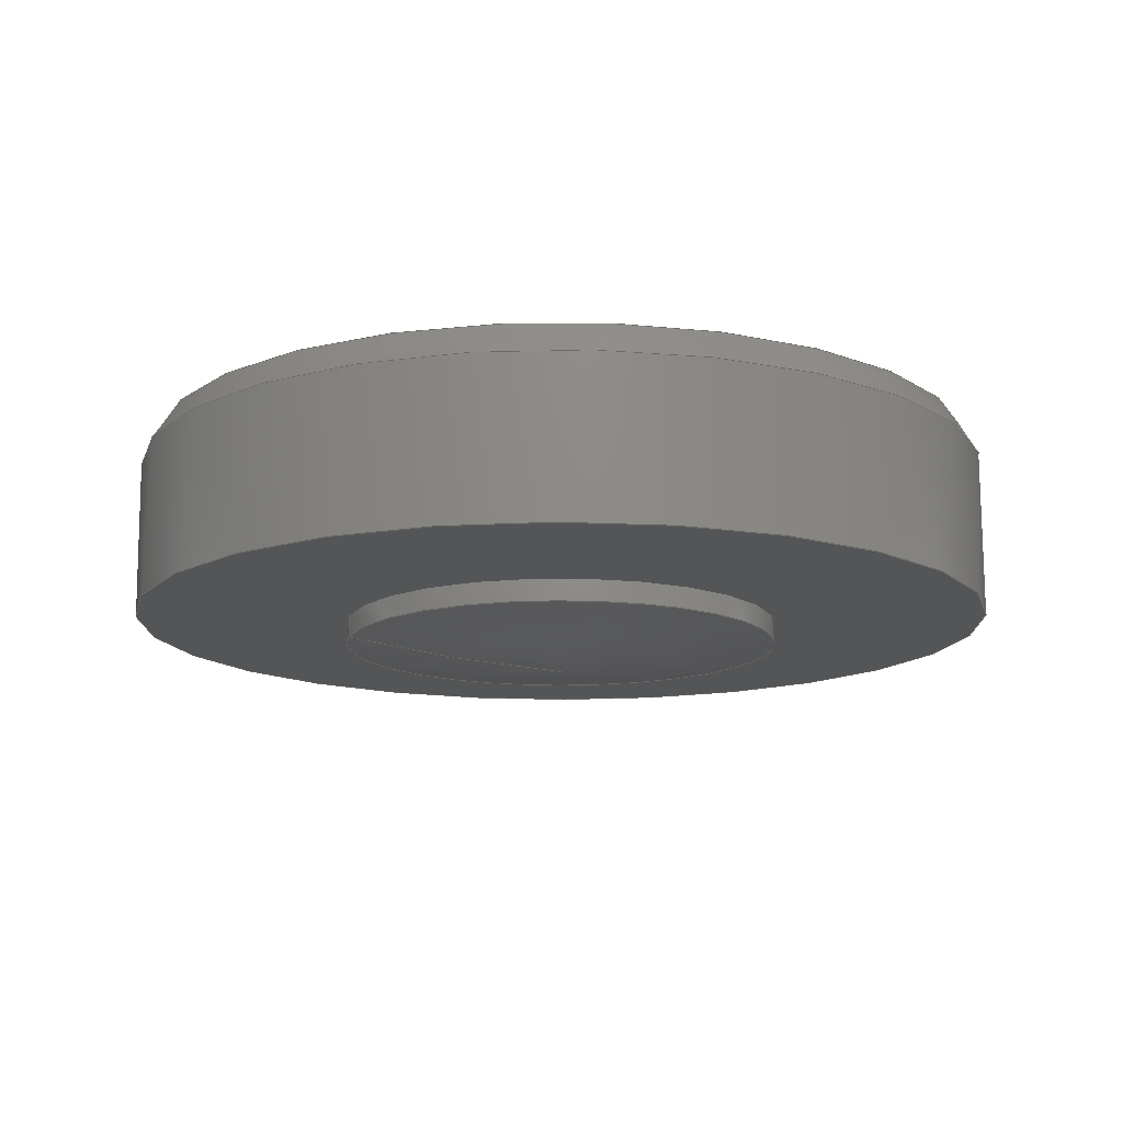
<metadata>
{"format":"step","ext":"stp","renderer":"f3d","projection":"perspective","resolution":1024,"background":"white","views":[{"elev":-13.4,"azim":-103.3,"up":"+Z"}]}
</metadata>
<code>
ISO-10303-21;
DATA;
#1=PRDFRP(#5,#3);
#2=PRDFRP(#6,#4);
#3=RPRSNT('',(#7),#438);
#4=RPRSNT('',(#8),#438);
#5=PRPDFN('pmi validation property','',#12);
#6=PRPDFN('pmi validation property','',#12);
#7=VLRPIT('number of annotations',COUNT_MEASURE(0));
#8=VLRPIT('number of views',COUNT_MEASURE(0));
#9=SHRPRL('None',
'relationship between 02_objects-None and 02_objects-None',#21,#10);
#10=ABSR('02_objects-None',(#31),#438);
#11=SHDFRP(#12,#21);
#12=PRDFSH('','',#13);
#13=PRDDFN(' ','',#15,#14);
#14=PRDFCN('part definition',#20,'design');
#15=PDFWSS(' ',' ',#17,.NOT_KNOWN.);
#16=PRPC('part','',(#17));
#17=PRDCT('02_objects','02_objects',' ',(#18));
#18=PRDCNT(' ',#20,'mechanical');
#19=APPRDF('international standard','automotive_design',2010,#20);
#20=APPCNT('core data for automotive mechanical design processes');
#21=SHPRPR('02_objects-None',(#135),#438);
#22=PRLYAS('1','Layer 1',(#31));
#23=STYITM('',(#24),#31);
#24=PRSTAS((#25));
#25=SRSTUS(.BOTH.,#26);
#26=SRSDST('',(#27));
#27=SSFA(#28);
#28=FLARST('',(#29));
#29=FASC('',#30);
#30=DPDC('green');
#31=MNSLBR('',#32);
#32=CLSSHL('',(#46,#47,#48,#49,#50,#51,#52,#53,#54));
#33=CNCSRF('',#149,1.678,30);
#34=SPHSRF('',#147,14.6);
#35=(
BNDSRF()
BSPSR(2,1,((#201,#202),(#203,#204),(#205,#206),(#207,#208),(#209,#210),
(#211,#212),(#213,#214),(#215,#216),(#217,#218)),.UNSPECIFIED.,.T.,.F.,
 .F.)
BSSWK((1,2,2,2,2,2,1),(2,2),(-0.25,0,0.25,0.5,0.75,1,1.25),(0,1),
 .UNSPECIFIED.)
GMRPIT()
RBSS(((1,1),(0.7071,0.7071),(1,1),(0.7071,
0.7071),(1,1),(0.7071,0.7071),(1,1),
(0.7071,0.7071),(1,1)))
RPRITM('')
SRFC()
);
#36=(
BNDSRF()
BSPSR(2,3,((#240,#241,#242,#243,#244,#245,#246,#247,#248,#249,#250,#251,
#252,#253,#254,#255,#256,#257,#258,#259),(#260,#261,#262,#263,#264,#265,
#266,#267,#268,#269,#270,#271,#272,#273,#274,#275,#276,#277,#278,#279),
(#280,#281,#282,#283,#284,#285,#286,#287,#288,#289,#290,#291,#292,#293,
#294,#295,#296,#297,#298,#299),(#300,#301,#302,#303,#304,#305,#306,#307,
#308,#309,#310,#311,#312,#313,#314,#315,#316,#317,#318,#319),(#320,#321,
#322,#323,#324,#325,#326,#327,#328,#329,#330,#331,#332,#333,#334,#335,#336,
#337,#338,#339),(#340,#341,#342,#343,#344,#345,#346,#347,#348,#349,#350,
#351,#352,#353,#354,#355,#356,#357,#358,#359),(#360,#361,#362,#363,#364,
#365,#366,#367,#368,#369,#370,#371,#372,#373,#374,#375,#376,#377,#378,#379),
(#380,#381,#382,#383,#384,#385,#386,#387,#388,#389,#390,#391,#392,#393,
#394,#395,#396,#397,#398,#399),(#400,#401,#402,#403,#404,#405,#406,#407,
#408,#409,#410,#411,#412,#413,#414,#415,#416,#417,#418,#419)),
 .UNSPECIFIED.,.T.,.F.,.F.)
BSSWK((1,2,2,2,2,2,1),(4,1,1,1,1,1,1,1,1,1,1,1,1,1,1,1,1,4),(-0.25,0,0.25,
0.5,0.75,1,1.25),(0,0.06748,0.1446,0.2218,
0.2989,0.3761,0.4147,0.4725,
0.569,0.6268,0.6654,0.7039,
0.8388,0.8774,0.8967,0.9545,
0.9931,1),.UNSPECIFIED.)
GMRPIT()
RBSS(((1,1,1,1,1,1,1,1,1,1,1,1,1,1,1,1,1,1,1,1),(0.7071,
0.7071,0.7071,0.7071,0.7071,
0.7071,0.7071,0.7071,0.7071,
0.7071,0.7071,0.7071,0.7071,
0.7071,0.7071,0.7071,0.7071,
0.7071,0.7071,0.7071),(1,1,1,1,1,
1,1,1,1,1,1,1,1,1,1,1,1,1,1,1),(0.7071,0.7071,
0.7071,0.7071,0.7071,0.7071,
0.7071,0.7071,0.7071,0.7071,
0.7071,0.7071,0.7071,0.7071,
0.7071,0.7071,0.7071,0.7071,
0.7071,0.7071),(1,1,1,1,1,1,1,1,1,1,1,
1,1,1,1,1,1,1,1,1),(0.7071,0.7071,0.7071,
0.7071,0.7071,0.7071,0.7071,
0.7071,0.7071,0.7071,0.7071,
0.7071,0.7071,0.7071,0.7071,
0.7071,0.7071,0.7071,0.7071,
0.7071),(1,1,1,1,1,1,1,1,1,1,1,1,1,1,1,1,1,
1,1,1),(0.7071,0.7071,0.7071,0.7071,
0.7071,0.7071,0.7071,0.7071,
0.7071,0.7071,0.7071,0.7071,
0.7071,0.7071,0.7071,0.7071,
0.7071,0.7071,0.7071,0.7071),
(1,1,1,1,1,1,1,1,1,1,1,1,1,1,1,1,1,1,1,1)))
RPRITM('')
SRFC()
);
#37=FCOTBN('',#74,.T.);
#38=FCOTBN('',#75,.T.);
#39=FCOTBN('',#80,.T.);
#40=(
BNDCRV()
BSPCR(2,(#192,#193,#194,#195,#196,#197,#198,#199,#200),.UNSPECIFIED.,.T.,
 .F.)
BSCWK((1,2,2,2,2,2,1),(-0.25,0,0.25,0.5,0.75,1,1.25),.UNSPECIFIED.)
CURVE()
GMRPIT()
RBSC((1,0.7071,1,0.7071,1,0.7071,1,
0.7071,1))
RPRITM('')
);
#41=(
BNDCRV()
BSPCR(2,(#430,#431,#432),.UNSPECIFIED.,.F.,.F.)
BSCWK((3,3),(0,1),.UNSPECIFIED.)
CURVE()
GMRPIT()
RBSC((1,0.9995,1))
RPRITM('')
);
#42=BSCWK('',1,(#189,#190),.UNSPECIFIED.,.F.,.F.,(2,2),(0,1),
 .UNSPECIFIED.);
#43=BSCWK('',3,(#219,#220,#221,#222,#223,#224,#225,#226,#227,#228,#229,
#230,#231,#232,#233,#234,#235,#236,#237,#238),.UNSPECIFIED.,.F.,.F.,(4,
1,1,1,1,1,1,1,1,1,1,1,1,1,1,1,1,4),(0,0.06748,0.1446,
0.2218,0.2989,0.3761,0.4147,
0.4725,0.569,0.6268,0.6654,
0.7039,0.8388,0.8774,0.8967,
0.9545,0.9931,1),.UNSPECIFIED.);
#44=CYLSRF('',#140,1.75);
#45=CYLSRF('',#143,1.25);
#46=ADVFC('',(#58,#59),#55,.T.);
#47=ADVFC('',(#60,#61),#44,.T.);
#48=ADVFC('',(#37),#35,.T.);
#49=ADVFC('',(#38),#36,.T.);
#50=ADVFC('',(#62,#63),#45,.F.);
#51=ADVFC('',(#64,#65),#56,.T.);
#52=ADVFC('',(#39),#34,.T.);
#53=ADVFC('',(#66,#67),#57,.T.);
#54=ADVFC('',(#68,#69),#33,.T.);
#55=PLANE('',#138);
#56=PLANE('',#145);
#57=PLANE('',#148);
#58=FCBND('',#70,.T.);
#59=FCBND('',#71,.T.);
#60=FCBND('',#72,.T.);
#61=FCBND('',#73,.T.);
#62=FCBND('',#76,.T.);
#63=FCBND('',#77,.T.);
#64=FCBND('',#78,.T.);
#65=FCBND('',#79,.T.);
#66=FCBND('',#81,.T.);
#67=FCBND('',#82,.T.);
#68=FCBND('',#83,.T.);
#69=FCBND('',#84,.T.);
#70=EDGLP('',(#85));
#71=EDGLP('',(#86));
#72=EDGLP('',(#87));
#73=EDGLP('',(#88));
#74=EDGLP('',(#89,#90,#91,#92));
#75=EDGLP('',(#93,#94,#95));
#76=EDGLP('',(#96));
#77=EDGLP('',(#97));
#78=EDGLP('',(#98));
#79=EDGLP('',(#99));
#80=EDGLP('',(#100,#101,#102));
#81=EDGLP('',(#103));
#82=EDGLP('',(#104));
#83=EDGLP('',(#105));
#84=EDGLP('',(#106));
#85=ORNEDG('',*,*,#117,.F.);
#86=ORNEDG('',*,*,#118,.F.);
#87=ORNEDG('',*,*,#119,.T.);
#88=ORNEDG('',*,*,#118,.T.);
#89=ORNEDG('',*,*,#120,.T.);
#90=ORNEDG('',*,*,#117,.T.);
#91=ORNEDG('',*,*,#120,.F.);
#92=ORNEDG('',*,*,#121,.T.);
#93=ORNEDG('',*,*,#121,.F.);
#94=ORNEDG('',*,*,#122,.F.);
#95=ORNEDG('',*,*,#122,.T.);
#96=ORNEDG('',*,*,#123,.T.);
#97=ORNEDG('',*,*,#124,.T.);
#98=ORNEDG('',*,*,#125,.T.);
#99=ORNEDG('',*,*,#123,.F.);
#100=ORNEDG('',*,*,#126,.F.);
#101=ORNEDG('',*,*,#127,.F.);
#102=ORNEDG('',*,*,#127,.T.);
#103=ORNEDG('',*,*,#126,.T.);
#104=ORNEDG('',*,*,#124,.F.);
#105=ORNEDG('',*,*,#119,.F.);
#106=ORNEDG('',*,*,#125,.F.);
#107=VRTPNT('',#182);
#108=VRTPNT('',#184);
#109=VRTPNT('',#187);
#110=VRTPNT('',#191);
#111=VRTPNT('',#239);
#112=VRTPNT('',#421);
#113=VRTPNT('',#423);
#114=VRTPNT('',#426);
#115=VRTPNT('',#429);
#116=VRTPNT('',#433);
#117=EDGCRV('',#107,#107,#128,.T.);
#118=EDGCRV('',#108,#108,#129,.T.);
#119=EDGCRV('',#109,#109,#130,.T.);
#120=EDGCRV('',#110,#107,#42,.T.);
#121=EDGCRV('',#110,#110,#40,.T.);
#122=EDGCRV('',#111,#110,#43,.T.);
#123=EDGCRV('',#112,#112,#131,.T.);
#124=EDGCRV('',#113,#113,#132,.T.);
#125=EDGCRV('',#114,#114,#133,.T.);
#126=EDGCRV('',#115,#115,#134,.T.);
#127=EDGCRV('',#116,#115,#41,.T.);
#128=CIRCLE('',#136,0.8881);
#129=CIRCLE('',#137,1.75);
#130=CIRCLE('',#139,1.75);
#131=CIRCLE('',#141,1.25);
#132=CIRCLE('',#142,1.25);
#133=CIRCLE('',#144,1.678);
#134=CIRCLE('',#146,0.8881);
#135=A2PL3D('',#180,#150,#151);
#136=A2PL3D('',#181,#152,#153);
#137=A2PL3D('',#183,#154,#155);
#138=A2PL3D('',#185,#156,#157);
#139=A2PL3D('',#186,#158,#159);
#140=A2PL3D('',#188,#160,#161);
#141=A2PL3D('',#420,#162,#163);
#142=A2PL3D('',#422,#164,#165);
#143=A2PL3D('',#424,#166,#167);
#144=A2PL3D('',#425,#168,#169);
#145=A2PL3D('',#427,#170,#171);
#146=A2PL3D('',#428,#172,#173);
#147=A2PL3D('',#434,#174,#175);
#148=A2PL3D('',#435,#176,#177);
#149=A2PL3D('',#436,#178,#179);
#150=DRCTN('',(0,0,1));
#151=DRCTN('',(1,0,0));
#152=DRCTN('',(0,0,-1));
#153=DRCTN('',(-1,0,0));
#154=DRCTN('',(0,0,1));
#155=DRCTN('',(-1,0,0));
#156=DRCTN('',(0,0,-1));
#157=DRCTN('',(-1,0,0));
#158=DRCTN('',(0,0,-1));
#159=DRCTN('',(1,0,0));
#160=DRCTN('',(0,0,1));
#161=DRCTN('',(1,0,0));
#162=DRCTN('',(0,5.053e-16,1));
#163=DRCTN('',(0,-1,0));
#164=DRCTN('',(0,-1.96e-15,-1));
#165=DRCTN('',(0,-1,2.776e-15));
#166=DRCTN('',(0,0,-1));
#167=DRCTN('',(-1,0,0));
#168=DRCTN('',(0,5.053e-16,1));
#169=DRCTN('',(0,-1,0));
#170=DRCTN('',(0,5.053e-16,1));
#171=DRCTN('',(0,-1,5.065e-16));
#172=DRCTN('',(0,-1.96e-15,-1));
#173=DRCTN('',(0,-1,3.907e-15));
#174=DRCTN('',(1,0,-5.942e-17));
#175=DRCTN('',(0,0,-1));
#176=DRCTN('',(0,1.96e-15,1));
#177=DRCTN('',(0,-1,1.96e-15));
#178=DRCTN('',(0,0,-1));
#179=DRCTN('',(-1,0,-3.595e-17));
#180=CRTPNT('',(0,0,0));
#181=CRTPNT('',(-6.777e-30,8.14e-17,18.64));
#182=CRTPNT('',(0,0.8881,18.64));
#183=CRTPNT('',(0,0,18.64));
#184=CRTPNT('',(-1.75,0,18.64));
#185=CRTPNT('',(7.228e-17,0.09696,18.64));
#186=CRTPNT('',(0,0,19.26));
#187=CRTPNT('',(1.75,0,19.26));
#188=CRTPNT('',(0,0,-3.166));
#189=CRTPNT('',(0,0.8881,18.55));
#190=CRTPNT('',(0,0.8881,19.17));
#191=CRTPNT('',(0,0.8881,18.55));
#192=CRTPNT('',(0,0.8881,18.55));
#193=CRTPNT('',(-0.8881,0.8881,18.55));
#194=CRTPNT('',(-0.8881,5.438e-17,18.55));
#195=CRTPNT('',(-0.8881,-0.8881,18.55));
#196=CRTPNT('',(-1.088e-16,-0.8881,18.55));
#197=CRTPNT('',(0.8881,-0.8881,18.55));
#198=CRTPNT('',(0.8881,-1.631e-16,18.55));
#199=CRTPNT('',(0.8881,0.8881,18.55));
#200=CRTPNT('',(0,0.8881,18.55));
#201=CRTPNT('',(0,0.8881,18.55));
#202=CRTPNT('',(0,0.8881,19.17));
#203=CRTPNT('',(-0.8881,0.8881,18.55));
#204=CRTPNT('',(-0.8881,0.8881,19.17));
#205=CRTPNT('',(-0.8881,5.438e-17,18.55));
#206=CRTPNT('',(-0.8881,5.438e-17,19.17));
#207=CRTPNT('',(-0.8881,-0.8881,18.55));
#208=CRTPNT('',(-0.8881,-0.8881,19.17));
#209=CRTPNT('',(-1.088e-16,-0.8881,18.55));
#210=CRTPNT('',(-1.088e-16,-0.8881,19.17));
#211=CRTPNT('',(0.8881,-0.8881,18.55));
#212=CRTPNT('',(0.8881,-0.8881,19.17));
#213=CRTPNT('',(0.8881,-1.631e-16,18.55));
#214=CRTPNT('',(0.8881,-1.631e-16,19.17));
#215=CRTPNT('',(0.8881,0.8881,18.55));
#216=CRTPNT('',(0.8881,0.8881,19.17));
#217=CRTPNT('',(0,0.8881,18.55));
#218=CRTPNT('',(0,0.8881,19.17));
#219=CRTPNT('',(0,0,18.44));
#220=CRTPNT('',(0,0.02014,18.44));
#221=CRTPNT('',(0,0.06329,18.44));
#222=CRTPNT('',(0,0.1294,18.45));
#223=CRTPNT('',(0,0.1983,18.45));
#224=CRTPNT('',(0,0.2671,18.46));
#225=CRTPNT('',(0,0.3243,18.47));
#226=CRTPNT('',(0,0.3756,18.47));
#227=CRTPNT('',(0,0.4326,18.48));
#228=CRTPNT('',(0,0.4951,18.49));
#229=CRTPNT('',(0,0.5519,18.5));
#230=CRTPNT('',(0,0.5917,18.51));
#231=CRTPNT('',(0,0.6542,18.52));
#232=CRTPNT('',(0,0.7168,18.53));
#233=CRTPNT('',(0,0.7737,18.53));
#234=CRTPNT('',(0,0.8079,18.54));
#235=CRTPNT('',(0,0.842,18.54));
#236=CRTPNT('',(0,0.8726,18.55));
#237=CRTPNT('',(0,0.886,18.55));
#238=CRTPNT('',(0,0.8881,18.55));
#239=CRTPNT('',(0,0,18.44));
#240=CRTPNT('',(0,0,18.44));
#241=CRTPNT('',(0,0.02014,18.44));
#242=CRTPNT('',(0,0.06329,18.44));
#243=CRTPNT('',(0,0.1294,18.45));
#244=CRTPNT('',(0,0.1983,18.45));
#245=CRTPNT('',(0,0.2671,18.46));
#246=CRTPNT('',(0,0.3243,18.47));
#247=CRTPNT('',(0,0.3756,18.47));
#248=CRTPNT('',(0,0.4326,18.48));
#249=CRTPNT('',(0,0.4951,18.49));
#250=CRTPNT('',(0,0.5519,18.5));
#251=CRTPNT('',(0,0.5917,18.51));
#252=CRTPNT('',(0,0.6542,18.52));
#253=CRTPNT('',(0,0.7168,18.53));
#254=CRTPNT('',(0,0.7737,18.53));
#255=CRTPNT('',(0,0.8079,18.54));
#256=CRTPNT('',(0,0.842,18.54));
#257=CRTPNT('',(0,0.8726,18.55));
#258=CRTPNT('',(0,0.886,18.55));
#259=CRTPNT('',(0,0.8881,18.55));
#260=CRTPNT('',(0,0,18.44));
#261=CRTPNT('',(-0.02014,0.02014,18.44));
#262=CRTPNT('',(-0.06329,0.06329,18.44));
#263=CRTPNT('',(-0.1294,0.1294,18.45));
#264=CRTPNT('',(-0.1983,0.1983,18.45));
#265=CRTPNT('',(-0.2671,0.2671,18.46));
#266=CRTPNT('',(-0.3243,0.3243,18.47));
#267=CRTPNT('',(-0.3756,0.3756,18.47));
#268=CRTPNT('',(-0.4326,0.4326,18.48));
#269=CRTPNT('',(-0.4951,0.4951,18.49));
#270=CRTPNT('',(-0.5519,0.5519,18.5));
#271=CRTPNT('',(-0.5917,0.5917,18.51));
#272=CRTPNT('',(-0.6542,0.6542,18.52));
#273=CRTPNT('',(-0.7168,0.7168,18.53));
#274=CRTPNT('',(-0.7737,0.7737,18.53));
#275=CRTPNT('',(-0.8079,0.8079,18.54));
#276=CRTPNT('',(-0.842,0.842,18.54));
#277=CRTPNT('',(-0.8726,0.8726,18.55));
#278=CRTPNT('',(-0.886,0.886,18.55));
#279=CRTPNT('',(-0.8881,0.8881,18.55));
#280=CRTPNT('',(0,0,18.44));
#281=CRTPNT('',(-0.02014,1.233e-18,18.44));
#282=CRTPNT('',(-0.06329,3.876e-18,18.44));
#283=CRTPNT('',(-0.1294,7.925e-18,18.45));
#284=CRTPNT('',(-0.1983,1.214e-17,18.45));
#285=CRTPNT('',(-0.2671,1.636e-17,18.46));
#286=CRTPNT('',(-0.3243,1.986e-17,18.47));
#287=CRTPNT('',(-0.3756,2.3e-17,18.47));
#288=CRTPNT('',(-0.4326,2.649e-17,18.48));
#289=CRTPNT('',(-0.4951,3.032e-17,18.49));
#290=CRTPNT('',(-0.5519,3.38e-17,18.5));
#291=CRTPNT('',(-0.5917,3.623e-17,18.51));
#292=CRTPNT('',(-0.6542,4.006e-17,18.52));
#293=CRTPNT('',(-0.7168,4.389e-17,18.53));
#294=CRTPNT('',(-0.7737,4.737e-17,18.53));
#295=CRTPNT('',(-0.8079,4.947e-17,18.54));
#296=CRTPNT('',(-0.842,5.156e-17,18.54));
#297=CRTPNT('',(-0.8726,5.343e-17,18.55));
#298=CRTPNT('',(-0.886,5.425e-17,18.55));
#299=CRTPNT('',(-0.8881,5.438e-17,18.55));
#300=CRTPNT('',(0,0,18.44));
#301=CRTPNT('',(-0.02014,-0.02014,18.44));
#302=CRTPNT('',(-0.06329,-0.06329,18.44));
#303=CRTPNT('',(-0.1294,-0.1294,18.45));
#304=CRTPNT('',(-0.1983,-0.1983,18.45));
#305=CRTPNT('',(-0.2671,-0.2671,18.46));
#306=CRTPNT('',(-0.3243,-0.3243,18.47));
#307=CRTPNT('',(-0.3756,-0.3756,18.47));
#308=CRTPNT('',(-0.4326,-0.4326,18.48));
#309=CRTPNT('',(-0.4951,-0.4951,18.49));
#310=CRTPNT('',(-0.5519,-0.5519,18.5));
#311=CRTPNT('',(-0.5917,-0.5917,18.51));
#312=CRTPNT('',(-0.6542,-0.6542,18.52));
#313=CRTPNT('',(-0.7168,-0.7168,18.53));
#314=CRTPNT('',(-0.7737,-0.7737,18.53));
#315=CRTPNT('',(-0.8079,-0.8079,18.54));
#316=CRTPNT('',(-0.842,-0.842,18.54));
#317=CRTPNT('',(-0.8726,-0.8726,18.55));
#318=CRTPNT('',(-0.886,-0.886,18.55));
#319=CRTPNT('',(-0.8881,-0.8881,18.55));
#320=CRTPNT('',(0,0,18.44));
#321=CRTPNT('',(-2.466e-18,-0.02014,18.44));
#322=CRTPNT('',(-7.751e-18,-0.06329,18.44));
#323=CRTPNT('',(-1.585e-17,-0.1294,18.45));
#324=CRTPNT('',(-2.429e-17,-0.1983,18.45));
#325=CRTPNT('',(-3.271e-17,-0.2671,18.46));
#326=CRTPNT('',(-3.971e-17,-0.3243,18.47));
#327=CRTPNT('',(-4.6e-17,-0.3756,18.47));
#328=CRTPNT('',(-5.297e-17,-0.4326,18.48));
#329=CRTPNT('',(-6.063e-17,-0.4951,18.49));
#330=CRTPNT('',(-6.759e-17,-0.5519,18.5));
#331=CRTPNT('',(-7.246e-17,-0.5917,18.51));
#332=CRTPNT('',(-8.012e-17,-0.6542,18.52));
#333=CRTPNT('',(-8.778e-17,-0.7168,18.53));
#334=CRTPNT('',(-9.475e-17,-0.7737,18.53));
#335=CRTPNT('',(-9.893e-17,-0.8079,18.54));
#336=CRTPNT('',(-1.031e-16,-0.842,18.54));
#337=CRTPNT('',(-1.069e-16,-0.8726,18.55));
#338=CRTPNT('',(-1.085e-16,-0.886,18.55));
#339=CRTPNT('',(-1.088e-16,-0.8881,18.55));
#340=CRTPNT('',(0,0,18.44));
#341=CRTPNT('',(0.02014,-0.02014,18.44));
#342=CRTPNT('',(0.06329,-0.06329,18.44));
#343=CRTPNT('',(0.1294,-0.1294,18.45));
#344=CRTPNT('',(0.1983,-0.1983,18.45));
#345=CRTPNT('',(0.2671,-0.2671,18.46));
#346=CRTPNT('',(0.3243,-0.3243,18.47));
#347=CRTPNT('',(0.3756,-0.3756,18.47));
#348=CRTPNT('',(0.4326,-0.4326,18.48));
#349=CRTPNT('',(0.4951,-0.4951,18.49));
#350=CRTPNT('',(0.5519,-0.5519,18.5));
#351=CRTPNT('',(0.5917,-0.5917,18.51));
#352=CRTPNT('',(0.6542,-0.6542,18.52));
#353=CRTPNT('',(0.7168,-0.7168,18.53));
#354=CRTPNT('',(0.7737,-0.7737,18.53));
#355=CRTPNT('',(0.8079,-0.8079,18.54));
#356=CRTPNT('',(0.842,-0.842,18.54));
#357=CRTPNT('',(0.8726,-0.8726,18.55));
#358=CRTPNT('',(0.886,-0.886,18.55));
#359=CRTPNT('',(0.8881,-0.8881,18.55));
#360=CRTPNT('',(0,0,18.44));
#361=CRTPNT('',(0.02014,-3.699e-18,18.44));
#362=CRTPNT('',(0.06329,-1.163e-17,18.44));
#363=CRTPNT('',(0.1294,-2.377e-17,18.45));
#364=CRTPNT('',(0.1983,-3.643e-17,18.45));
#365=CRTPNT('',(0.2671,-4.907e-17,18.46));
#366=CRTPNT('',(0.3243,-5.957e-17,18.47));
#367=CRTPNT('',(0.3756,-6.9e-17,18.47));
#368=CRTPNT('',(0.4326,-7.946e-17,18.48));
#369=CRTPNT('',(0.4951,-9.095e-17,18.49));
#370=CRTPNT('',(0.5519,-1.014e-16,18.5));
#371=CRTPNT('',(0.5917,-1.087e-16,18.51));
#372=CRTPNT('',(0.6542,-1.202e-16,18.52));
#373=CRTPNT('',(0.7168,-1.317e-16,18.53));
#374=CRTPNT('',(0.7737,-1.421e-16,18.53));
#375=CRTPNT('',(0.8079,-1.484e-16,18.54));
#376=CRTPNT('',(0.842,-1.547e-16,18.54));
#377=CRTPNT('',(0.8726,-1.603e-16,18.55));
#378=CRTPNT('',(0.886,-1.628e-16,18.55));
#379=CRTPNT('',(0.8881,-1.631e-16,18.55));
#380=CRTPNT('',(0,0,18.44));
#381=CRTPNT('',(0.02014,0.02014,18.44));
#382=CRTPNT('',(0.06329,0.06329,18.44));
#383=CRTPNT('',(0.1294,0.1294,18.45));
#384=CRTPNT('',(0.1983,0.1983,18.45));
#385=CRTPNT('',(0.2671,0.2671,18.46));
#386=CRTPNT('',(0.3243,0.3243,18.47));
#387=CRTPNT('',(0.3756,0.3756,18.47));
#388=CRTPNT('',(0.4326,0.4326,18.48));
#389=CRTPNT('',(0.4951,0.4951,18.49));
#390=CRTPNT('',(0.5519,0.5519,18.5));
#391=CRTPNT('',(0.5917,0.5917,18.51));
#392=CRTPNT('',(0.6542,0.6542,18.52));
#393=CRTPNT('',(0.7168,0.7168,18.53));
#394=CRTPNT('',(0.7737,0.7737,18.53));
#395=CRTPNT('',(0.8079,0.8079,18.54));
#396=CRTPNT('',(0.842,0.842,18.54));
#397=CRTPNT('',(0.8726,0.8726,18.55));
#398=CRTPNT('',(0.886,0.886,18.55));
#399=CRTPNT('',(0.8881,0.8881,18.55));
#400=CRTPNT('',(0,0,18.44));
#401=CRTPNT('',(0,0.02014,18.44));
#402=CRTPNT('',(0,0.06329,18.44));
#403=CRTPNT('',(0,0.1294,18.45));
#404=CRTPNT('',(0,0.1983,18.45));
#405=CRTPNT('',(0,0.2671,18.46));
#406=CRTPNT('',(0,0.3243,18.47));
#407=CRTPNT('',(0,0.3756,18.47));
#408=CRTPNT('',(0,0.4326,18.48));
#409=CRTPNT('',(0,0.4951,18.49));
#410=CRTPNT('',(0,0.5519,18.5));
#411=CRTPNT('',(0,0.5917,18.51));
#412=CRTPNT('',(0,0.6542,18.52));
#413=CRTPNT('',(0,0.7168,18.53));
#414=CRTPNT('',(0,0.7737,18.53));
#415=CRTPNT('',(0,0.8079,18.54));
#416=CRTPNT('',(0,0.842,18.54));
#417=CRTPNT('',(0,0.8726,18.55));
#418=CRTPNT('',(0,0.886,18.55));
#419=CRTPNT('',(0,0.8881,18.55));
#420=CRTPNT('',(0,0,19.38));
#421=CRTPNT('',(0,-1.25,19.38));
#422=CRTPNT('',(0,0,19.17));
#423=CRTPNT('',(0,-1.25,19.17));
#424=CRTPNT('',(0,0,19.29));
#425=CRTPNT('',(0,0,19.38));
#426=CRTPNT('',(0,-1.678,19.38));
#427=CRTPNT('',(0,0.8974,19.38));
#428=CRTPNT('',(-6.777e-30,8.14e-17,19.17));
#429=CRTPNT('',(-3.079e-43,0.8881,19.17));
#430=CRTPNT('',(0,0,19.19));
#431=CRTPNT('',(0,0.4445,19.19));
#432=CRTPNT('',(0,0.8881,19.17));
#433=CRTPNT('',(0,0,19.19));
#434=CRTPNT('',(8.876e-16,-4.733e-15,4.596));
#435=CRTPNT('',(0,0.8881,19.17));
#436=CRTPNT('',(0,0,19.38));
#437=MDGPR('',(#23),#438);
#438=(
GMRPCN(3)
GC((#439))
GUAC((#445,#441,#440))
RPRCNT('P0844259-02-Element 4','TOP_LEVEL_ASSEMBLY_PART')
);
#439=UMWU(LENGTH_MEASURE(0.001),#445,'DISTANCE_ACCURACY_VALUE',
'Maximum Tolerance applied to model');
#440=(
NMDUNT(*)
SUNT($,.STERADIAN.)
SLANUN()
);
#441=(
CNBSUN('DEGREE',#443)
NMDUNT(#442)
PLANUN()
);
#442=DMNEXP(0,0,0,0,0,0,0);
#443=PAMWU(PLANE_ANGLE_MEASURE(0.01745),#444);
#444=(
NMDUNT(*)
PLANUN()
SUNT($,.RADIAN.)
);
#445=(
LNGUNT()
NMDUNT(*)
SUNT(.MILLI.,.METRE.)
);
ENDSEC;
END-ISO-10303-21;

</code>
